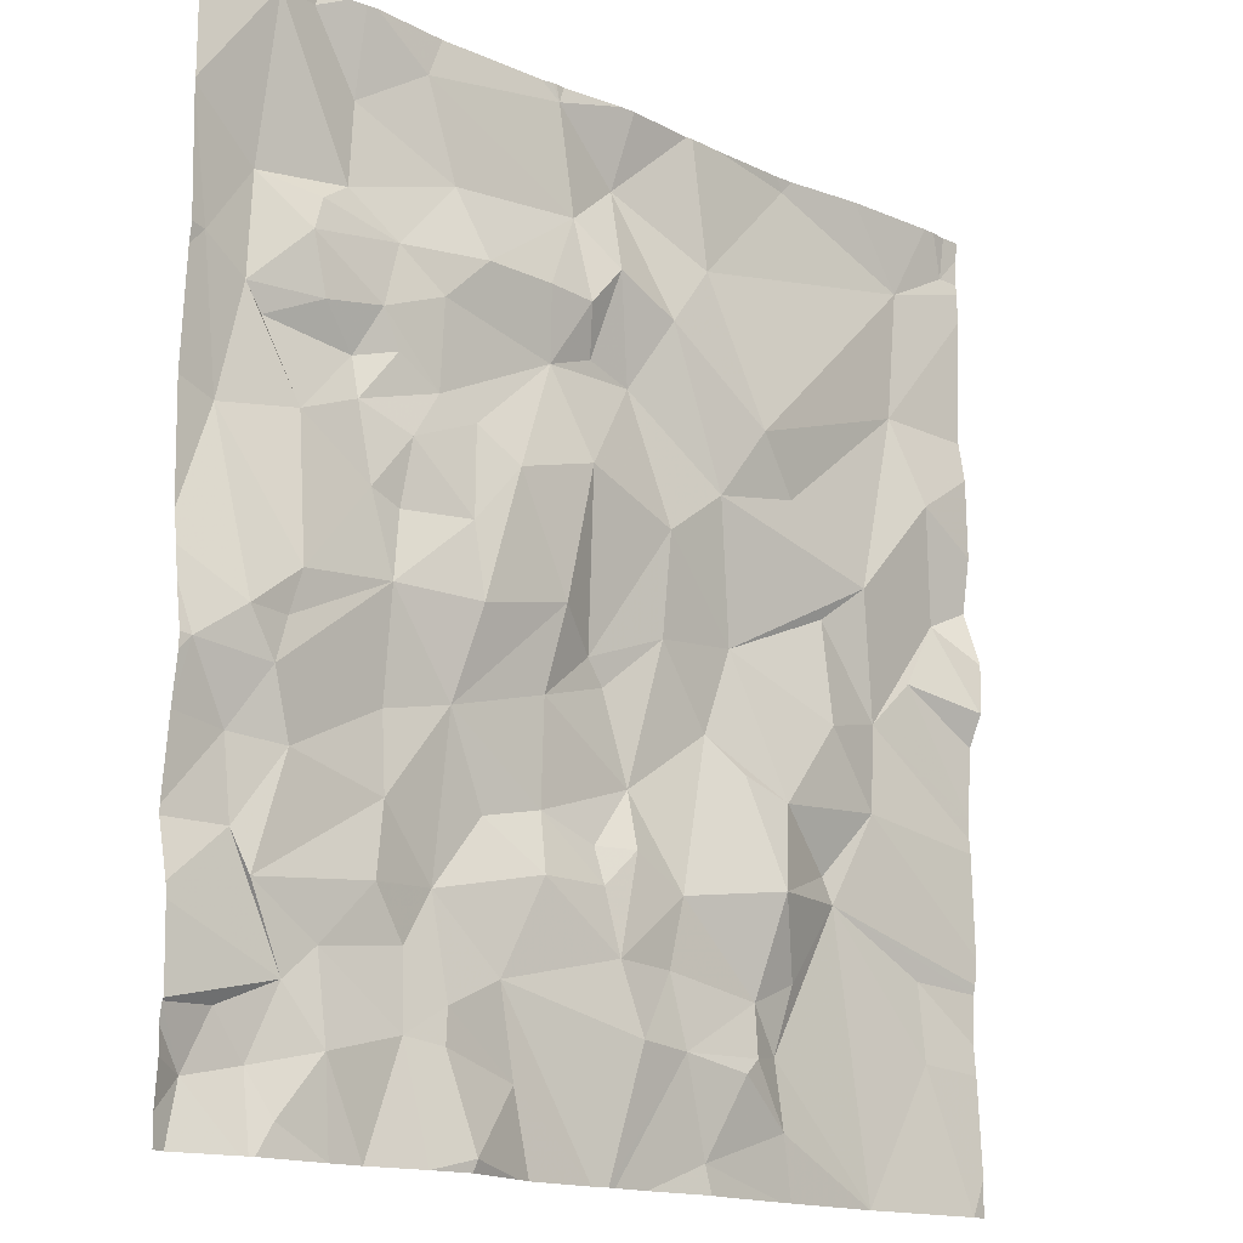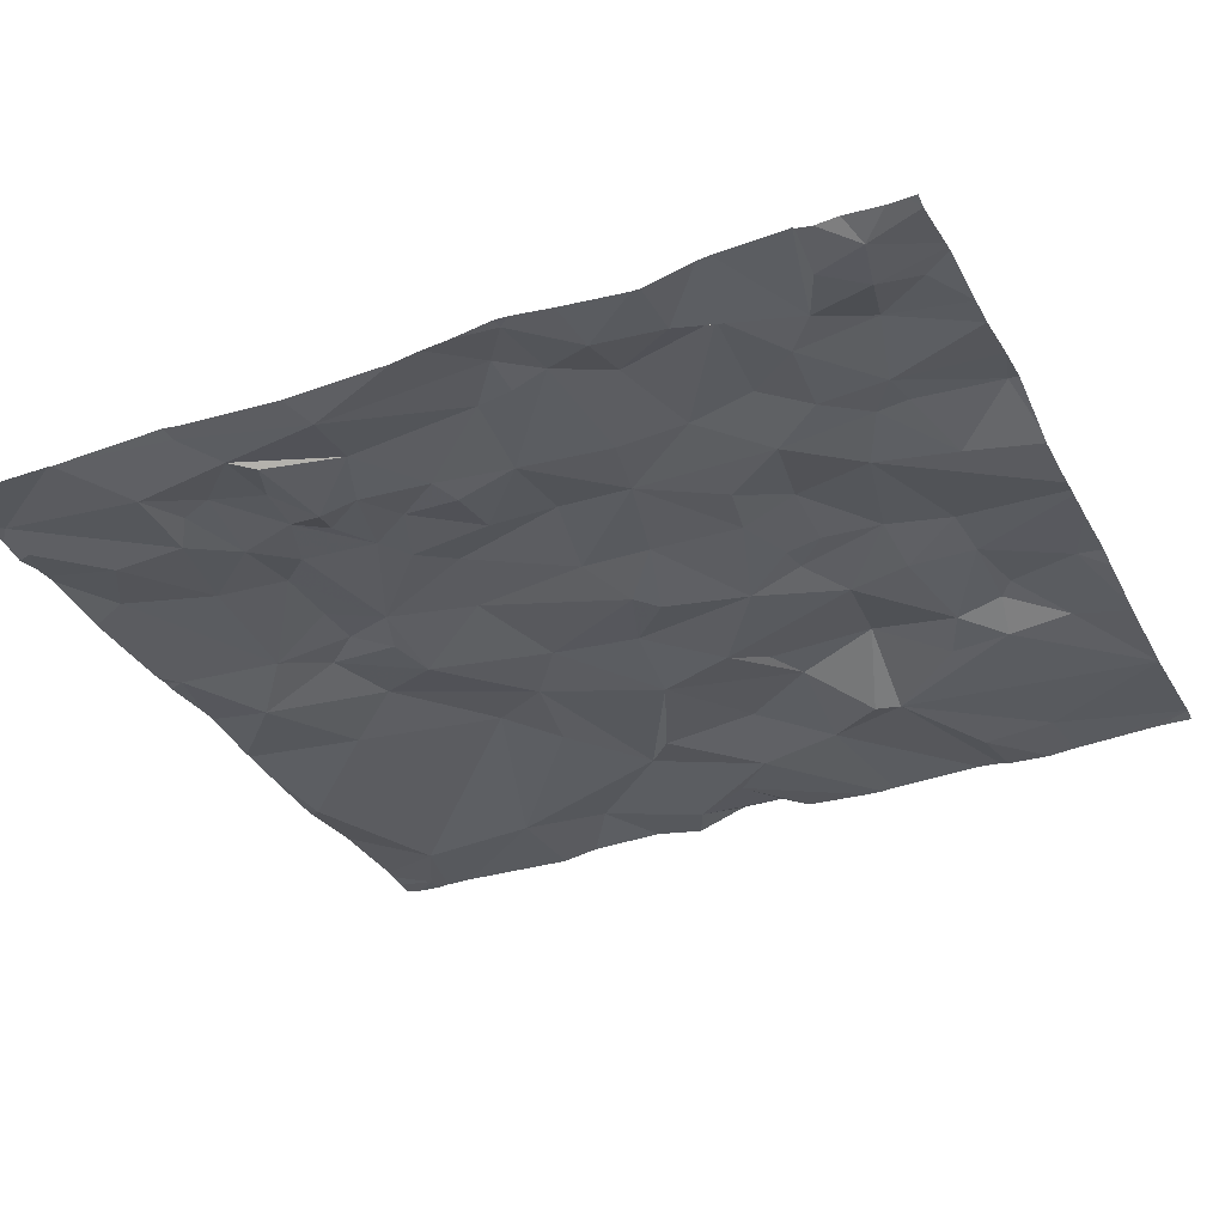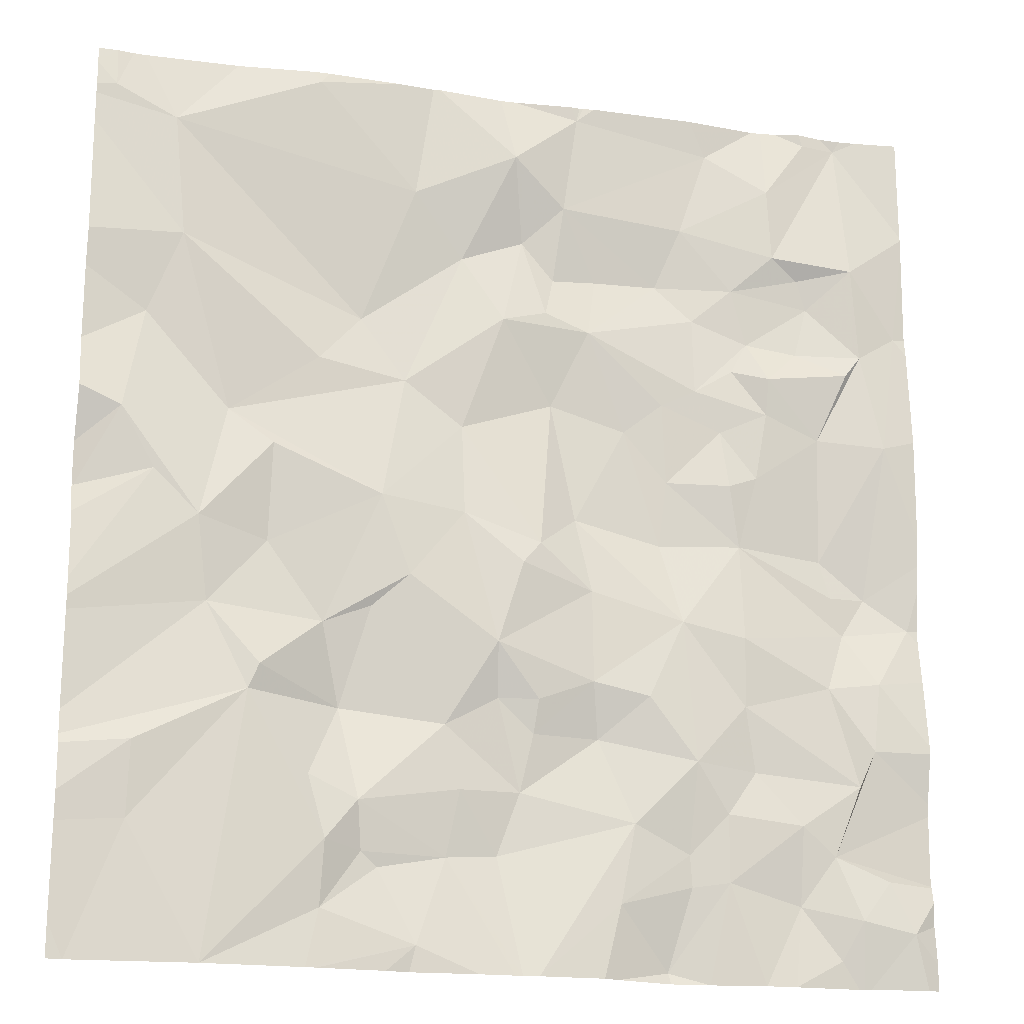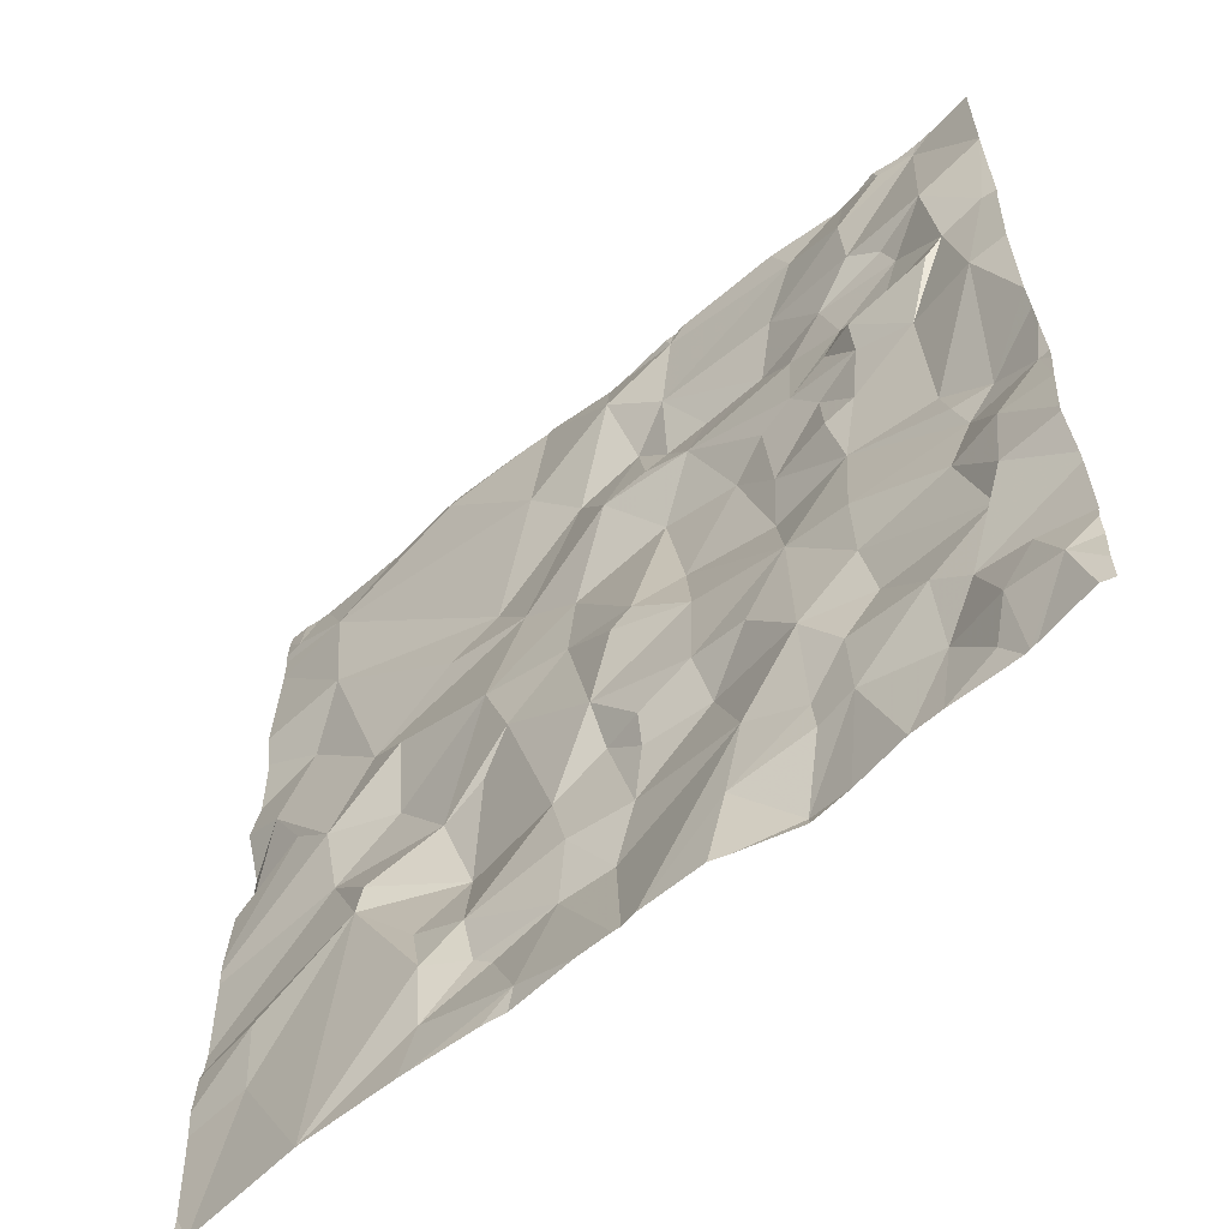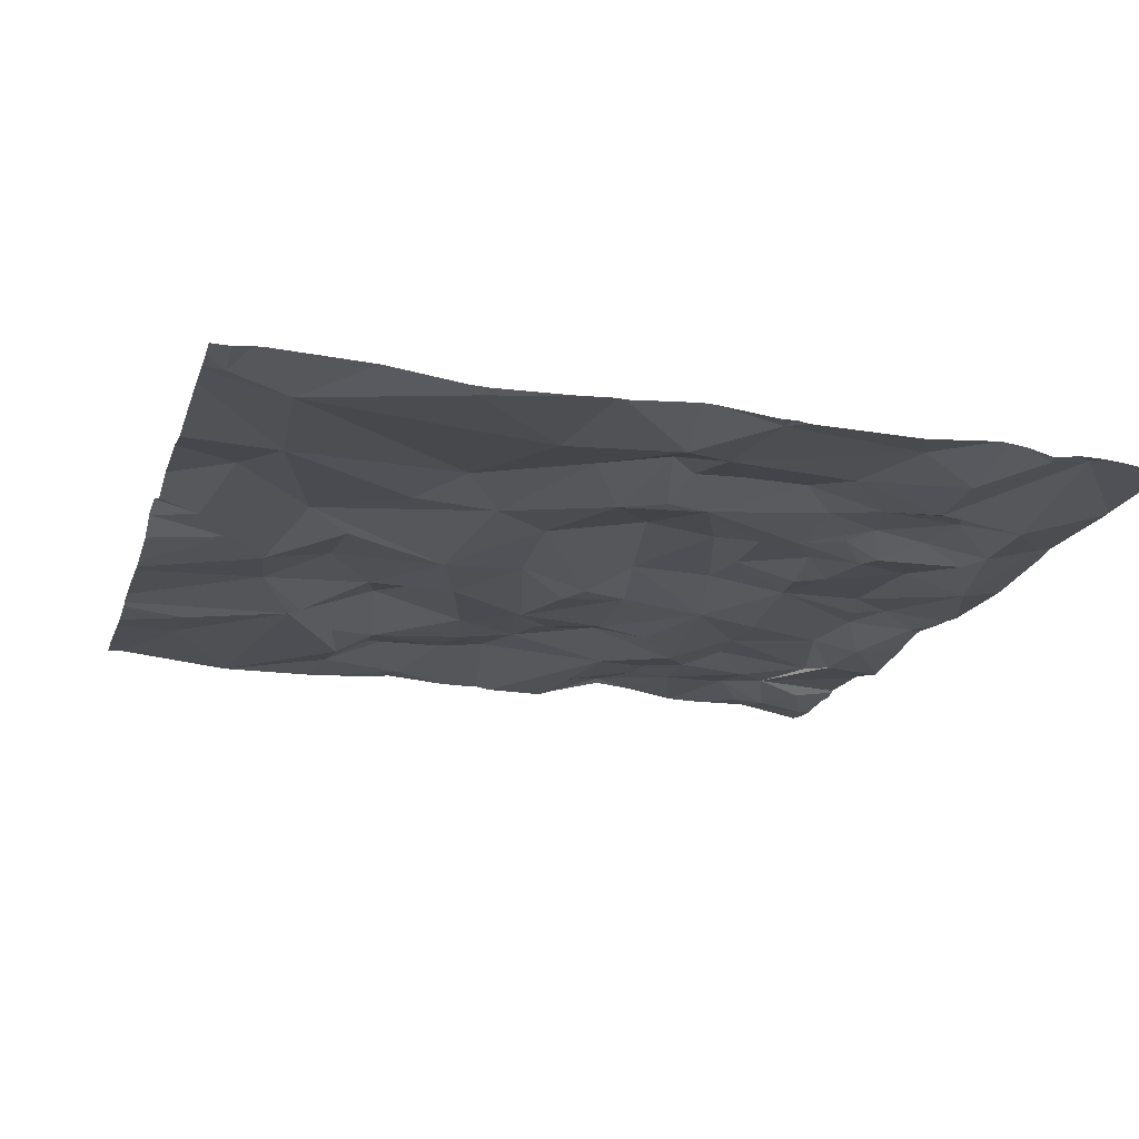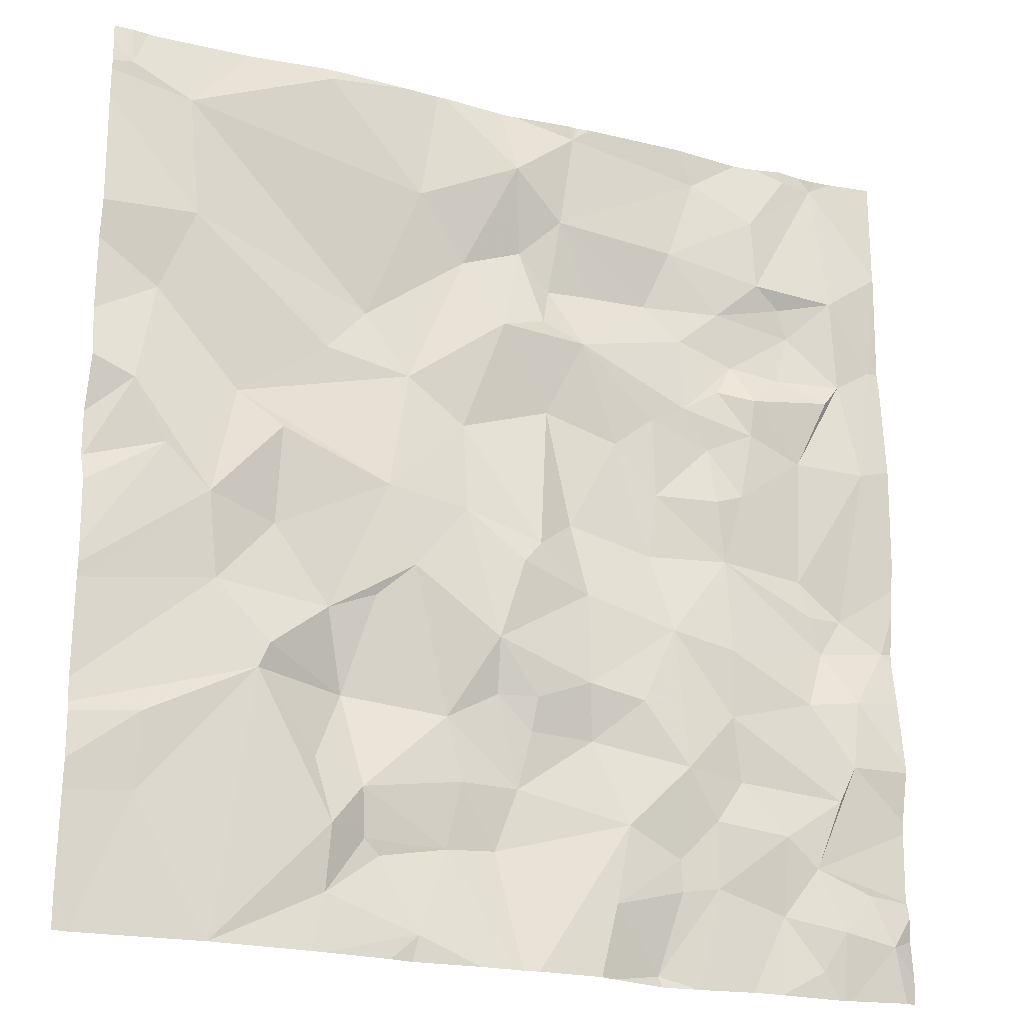
<metadata>
{"format":"obj","ext":"obj","renderer":"f3d","projection":"perspective","resolution":1024,"background":"white","views":[{"elev":-15.9,"azim":-43.7,"up":"+Y"},{"elev":-34.7,"azim":-65.3,"up":"+Z"},{"elev":-18.5,"azim":163.6,"up":"+Y"},{"elev":-60.7,"azim":-140.3,"up":"+Y"},{"elev":-18.1,"azim":164.4,"up":"+Z"},{"elev":-22.2,"azim":155.6,"up":"+Y"}]}
</metadata>
<code>
v -144.9 193.1 483.5
v -144.9 193 483.5
v -145.1 193 483.5
v -146.1 193 483.5
v -146 193 483.5
v -146.1 193 483.5
v -146.1 193.1 483.4
v -145.7 193 483.5
v -145.8 193 483.5
v -145.8 193.2 483.5
v -145.9 193 483.5
v -146 193.1 483.5
v -146.1 193 483.5
v -146.2 193.1 483.4
v -145.7 193 483.5
v -144.9 193 483.5
v -145.1 193 483.5
v -145.1 193 483.5
v -144.4 193 483.5
v -144.5 193.3 483.5
v -146 195 483.5
v -144.7 193 483.5
v -145.6 193.3 483.5
v -145.4 193 483.5
v -145.6 193.1 483.5
v -145.3 193.2 483.5
v -145.4 193 483.5
v -145.6 193 483.5
v -145.5 193 483.4
v -145.3 193 483.5
v -145.2 193.2 483.5
v -145.3 193 483.5
v -146.1 193 483.5
v -146.3 193 483.4
v -144.4 193.5 483.5
v -144.4 193.4 483.5
v -144.4 193.7 483.5
v -146.2 193.2 483.4
v -144.4 193.7 483.5
v -146.1 193.3 483.5
v -145.7 193.2 483.5
v -145 193.2 483.5
v -144.9 193.2 483.4
v -144.8 193.5 483.4
v -146 195 483.5
v -145.1 193.2 483.5
v -145.7 193.2 483.5
v -145.2 193.4 483.5
v -146 193.3 483.4
v -145.8 193.3 483.5
v -145 193.3 483.5
v -145.4 193.4 483.5
v -145.7 193.4 483.4
v -144.4 193.4 483.5
v -146.1 193.4 483.4
v -144.5 193.4 483.5
v -145.3 195 483.5
v -144.9 193.4 483.5
v -145.9 193.4 483.5
v -145.6 193.6 483.4
v -145.5 193.5 483.5
v -145 193.5 483.5
v -145.2 193.5 483.5
v -145.9 193.6 483.5
v -145.9 193.7 483.4
v -145.7 193.8 483.5
v -145.5 194 483.5
v -145.7 193.9 483.5
v -145.6 194.2 483.5
v -145.1 193.8 483.4
v -145 193.7 483.5
v -144.9 193.7 483.5
v -145.5 193.8 483.5
v -145.5 193.6 483.5
v -144.7 193.7 483.5
v -144.8 193.6 483.4
v -145.3 193.6 483.5
v -145.4 193.5 483.5
v -145.4 193.6 483.5
v -146.1 193.8 483.5
v -146.2 193.8 483.5
v -146.1 193.9 483.5
v -145.4 193.9 483.4
v -145.4 193.9 483.4
v -145.3 193.7 483.4
v -146.1 193.6 483.5
v -146.2 193.6 483.4
v -146.1 193.8 483.5
v -144.8 193.9 483.5
v -145.5 195 483.5
v -144.6 193.9 483.5
v -145.2 194 483.5
v -145 194 483.4
v -146.2 193.5 483.4
v -144.4 193.8 483.5
v -144.4 193.9 483.5
v -146.2 194.2 483.4
v -145.9 193.9 483.5
v -145.9 194.1 483.5
v -145.3 195 483.5
v -144.5 194 483.5
v -144.4 194 483.5
v -145.8 195 483.5
v -144.4 194 483.5
v -144.4 194 483.5
v -146.3 193.8 483.5
v -144.4 193 483.5
v -145.7 194.1 483.5
v -145.2 194.2 483.5
v -144.8 194.1 483.5
v -145.8 194.2 483.5
v -145.8 194.1 483.4
v -144.5 194.1 483.5
v -144.5 195 483.5
v -144.7 194.2 483.5
v -145.4 194.3 483.5
v -146.1 194.2 483.4
v -145.9 194.3 483.4
v -145.7 194.3 483.5
v -145.5 194.6 483.5
v -145.5 194.4 483.5
v -145.7 194.6 483.5
v -145.9 194.4 483.5
v -145.9 194.6 483.5
v -145.8 194.5 483.5
v -145.4 194.6 483.5
v -146.2 195 483.5
v -144.5 194.4 483.5
v -145 194.4 483.5
v -145.1 194.7 483.5
v -145.8 194.3 483.5
v -146 194.4 483.4
v -145.9 194.3 483.4
v -145.4 194.5 483.5
v -144.5 195 483.5
v -144.6 194.6 483.5
v -145.7 194.7 483.5
v -145.8 194.9 483.5
v -145.5 194.7 483.5
v -146.2 194.4 483.4
v -145.9 194.4 483.5
v -144.4 193.3 483.5
v -146 194.7 483.4
v -146.1 194.6 483.4
v -146.1 195 483.5
v -145.1 194.3 483.5
v -144.9 194.3 483.5
v -144.6 194.8 483.5
v -146 194.6 483.4
v -145.3 194.4 483.5
v -146 194.5 483.5
v -145.4 194.6 483.5
v -145.3 194.8 483.4
v -146.3 194.5 483.4
v -145.2 194.6 483.5
v -144.4 193 483.5
v -146.1 194.4 483.4
v -146 194.8 483.4
v -144.4 194.9 483.5
v -144.7 195 483.5
v -146.1 195 483.4
v -145.5 195 483.5
v -144.9 195 483.5
v -144.4 193.2 483.5
v -146.3 193 483.4
v -146.3 193 483.4
v -146.3 193.2 483.5
v -146.3 193.2 483.4
v -146.3 193.2 483.4
v -146.3 193.1 483.4
v -146.3 193 483.4
v -146.3 193.4 483.4
v -146.3 193.5 483.4
v -146.3 193.7 483.4
v -146.3 194 483.4
v -146.3 193.9 483.4
v -146.3 193.9 483.4
v -146.3 193.8 483.5
v -146.3 193.4 483.4
v -146.3 193.5 483.4
v -146.3 193.8 483.5
v -146.3 194.2 483.4
v -146.3 194.7 483.4
v -146.3 194.7 483.4
v -146.3 194.5 483.4
v -146.3 194.4 483.4
v -146.3 194.7 483.4
v -144.4 194.1 483.5
v -144.4 194.2 483.5
v -144.4 194.3 483.5
v -144.4 194.5 483.5
v -144.4 194.5 483.5
v -144.4 194.8 483.5
v -144.4 195 483.5
v -144.4 194.9 483.5
v -144.4 194.9 483.5
v -146.1 195 483.5
v -146 195 483.4
v -145.2 195 483.5
v -145.1 195 483.5
v -145.2 195 483.5
v -144.9 195 483.5
v -145.9 195 483.5
v -146.2 195 483.4
v -144.9 195 483.5
v -145.5 195 483.5
v -144.4 195 483.5
v -145.5 195 483.5
v -145.5 195 483.5
v -146.2 195 483.4
v -146.3 195 483.4
v -144.4 195 483.5
v -144.4 195 483.5
f 2 1 3
f 5 4 6
f 6 4 7
f 9 8 10
f 11 10 12
f 13 7 14
f 15 8 9
f 16 3 17
f 17 3 18
f 11 12 5
f 20 22 19
f 24 23 25
f 27 26 24
f 28 8 15
f 29 25 28
f 30 3 31
f 32 31 27
f 33 14 34
f 18 3 30
f 165 14 166
f 38 40 167
f 22 1 2
f 7 4 12
f 8 25 41
f 9 10 11
f 6 7 13
f 12 4 5
f 164 19 156
f 20 44 22
f 22 43 1
f 26 23 24
f 12 40 7
f 25 8 28
f 30 31 32
f 46 3 1
f 40 38 7
f 10 41 47
f 31 48 26
f 47 41 25
f 23 47 25
f 49 40 12
f 13 14 33
f 50 10 47
f 2 3 16
f 43 51 42
f 42 51 31
f 24 25 29
f 26 52 23
f 12 10 49
f 43 22 44
f 14 38 168
f 38 14 7
f 193 136 192
f 192 136 191
f 31 46 42
f 202 163 160
f 3 46 31
f 46 1 42
f 43 42 1
f 41 10 8
f 31 26 27
f 47 23 53
f 201 130 200
f 50 47 53
f 55 40 49
f 51 48 31
f 56 20 164
f 43 58 51
f 50 59 49
f 10 50 49
f 44 58 43
f 60 53 61
f 65 64 66
f 68 67 69
f 71 70 63
f 62 51 58
f 62 72 71
f 73 66 74
f 75 76 44
f 78 77 79
f 81 80 82
f 73 83 84
f 62 76 72
f 53 23 61
f 59 50 53
f 76 75 72
f 74 85 73
f 87 86 88
f 85 83 73
f 85 70 92
f 86 65 88
f 74 61 78
f 52 78 61
f 71 72 70
f 72 89 93
f 94 55 86
f 53 60 66
f 55 94 40
f 191 128 190
f 52 48 63
f 77 78 52
f 66 60 74
f 60 61 74
f 82 97 81
f 64 65 86
f 66 64 53
f 86 55 64
f 62 58 44
f 84 67 73
f 82 98 99
f 82 80 98
f 89 72 75
f 200 163 205
f 51 62 63
f 52 26 48
f 199 153 130
f 63 62 71
f 91 89 75
f 51 63 48
f 92 70 93
f 91 75 37
f 88 80 81
f 52 61 23
f 64 59 53
f 35 44 36
f 93 70 72
f 63 77 52
f 44 76 62
f 77 63 85
f 74 79 85
f 85 79 77
f 20 56 44
f 85 63 70
f 44 56 54
f 95 91 39
f 84 83 92
f 78 79 74
f 86 87 94
f 67 68 66
f 66 68 98
f 80 88 98
f 59 64 55
f 49 59 55
f 106 88 81
f 66 73 67
f 98 65 66
f 106 87 88
f 81 97 175
f 106 81 176
f 190 128 189
f 198 161 45
f 174 106 181
f 65 98 88
f 85 92 83
f 172 94 179
f 98 68 108
f 94 87 173
f 84 92 109
f 89 110 93
f 108 111 112
f 112 98 108
f 91 101 113
f 109 92 93
f 93 110 115
f 113 115 91
f 67 84 116
f 69 108 68
f 102 101 96
f 113 102 104
f 97 82 117
f 197 145 161
f 99 98 112
f 111 99 112
f 84 109 116
f 118 117 99
f 189 113 188
f 119 111 108
f 116 69 67
f 110 89 91
f 115 110 91
f 113 101 102
f 99 117 82
f 121 120 122
f 124 123 125
f 126 120 121
f 69 116 121
f 111 131 118
f 123 132 133
f 121 125 131
f 121 134 126
f 138 137 139
f 97 117 140
f 123 141 131
f 69 119 108
f 144 143 145
f 146 109 93
f 115 128 136
f 143 149 124
f 109 150 116
f 144 140 151
f 144 149 143
f 132 123 151
f 123 124 151
f 137 122 139
f 153 139 152
f 97 140 154
f 111 119 131
f 155 152 150
f 136 148 129
f 155 150 146
f 136 128 191
f 146 150 109
f 146 93 115
f 129 147 136
f 154 140 144
f 147 129 146
f 129 130 155
f 123 131 125
f 131 141 118
f 133 118 141
f 151 140 132
f 149 151 124
f 144 151 149
f 120 139 122
f 152 155 153
f 134 150 152
f 130 153 155
f 146 129 155
f 128 115 113
f 128 113 189
f 115 136 147
f 131 119 121
f 119 69 121
f 133 141 123
f 118 99 111
f 133 157 117
f 140 157 132
f 133 132 157
f 118 133 117
f 121 116 150
f 152 126 134
f 137 143 124
f 158 143 137
f 154 144 183
f 117 157 140
f 127 145 197
f 182 154 186
f 188 113 104
f 122 125 121
f 150 134 121
f 122 124 125
f 137 124 122
f 126 139 120
f 183 145 187
f 139 126 152
f 115 147 146
f 114 159 207
f 161 158 21
f 145 143 158
f 57 153 100
f 138 158 137
f 138 162 90
f 130 129 148
f 161 145 158
f 148 163 130
f 148 136 193
f 135 159 114
f 197 161 198
f 195 148 196
f 130 163 200
f 163 148 160
f 199 130 201
f 21 138 203
f 162 138 139
f 36 44 54
f 162 139 153
f 207 194 212
f 165 34 14
f 166 14 170
f 35 75 44
f 167 40 172
f 168 38 167
f 103 138 90
f 169 14 168
f 39 91 37
f 37 75 35
f 170 14 169
f 171 34 165
f 90 162 209
f 172 40 94
f 173 87 174
f 105 102 96
f 174 87 106
f 100 153 199
f 175 97 182
f 176 81 175
f 104 102 105
f 177 106 176
f 178 106 177
f 54 56 142
f 179 94 180
f 96 101 95
f 180 94 173
f 181 106 178
f 95 101 91
f 57 162 153
f 182 97 154
f 183 144 145
f 184 154 183
f 142 56 164
f 185 154 184
f 45 161 21
f 156 19 107
f 186 154 185
f 21 158 138
f 187 145 204
f 164 20 19
f 194 159 195
f 160 148 135
f 135 148 159
f 195 159 148
f 196 148 193
f 203 138 103
f 204 145 210
f 205 163 202
f 206 162 57
f 207 159 194
f 208 162 206
f 209 162 208
f 210 145 127
f 211 187 204
f 212 194 213

</code>
